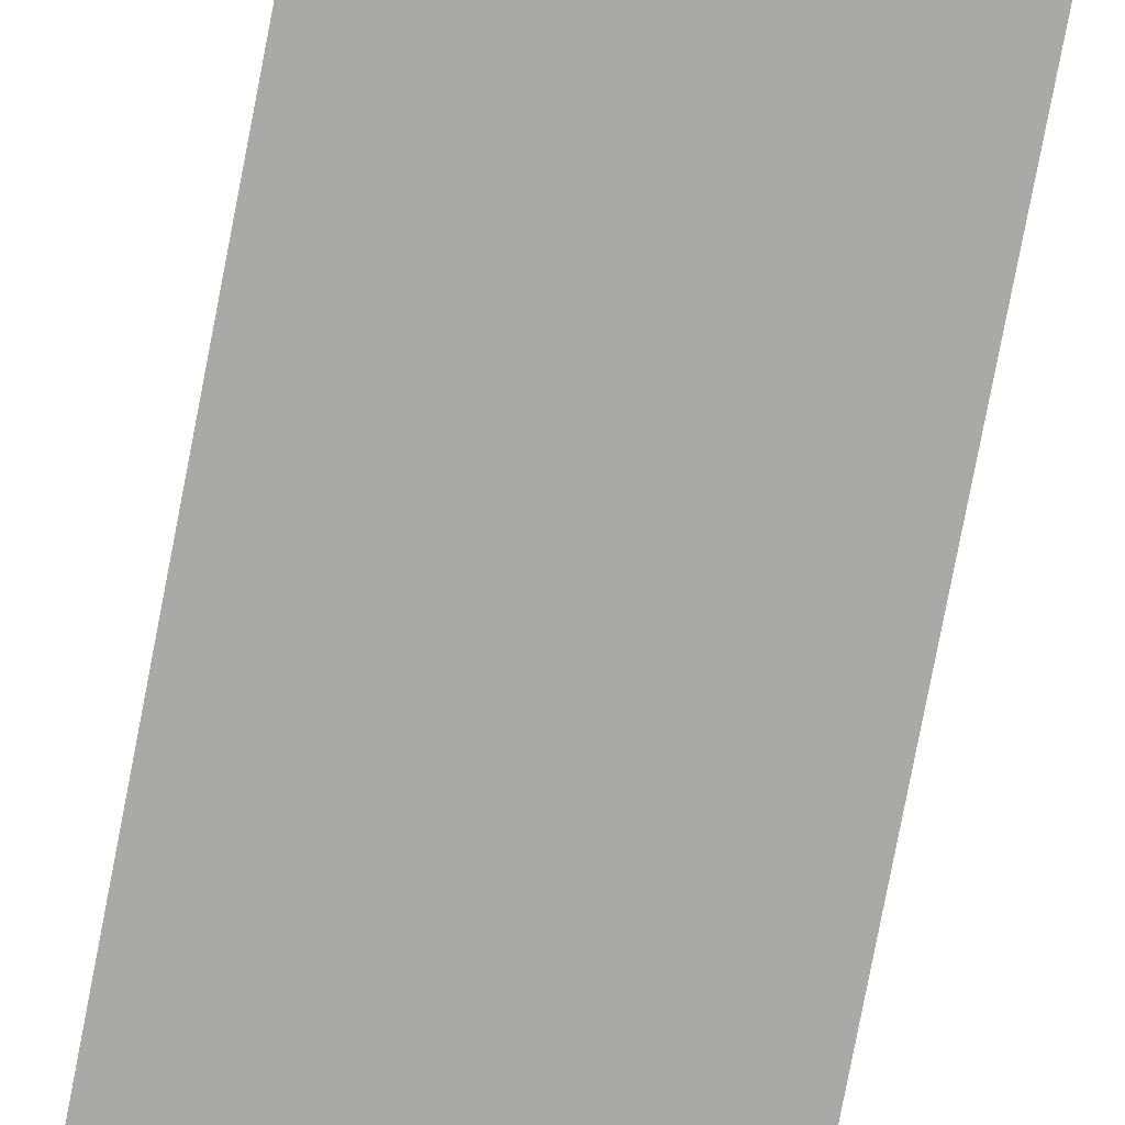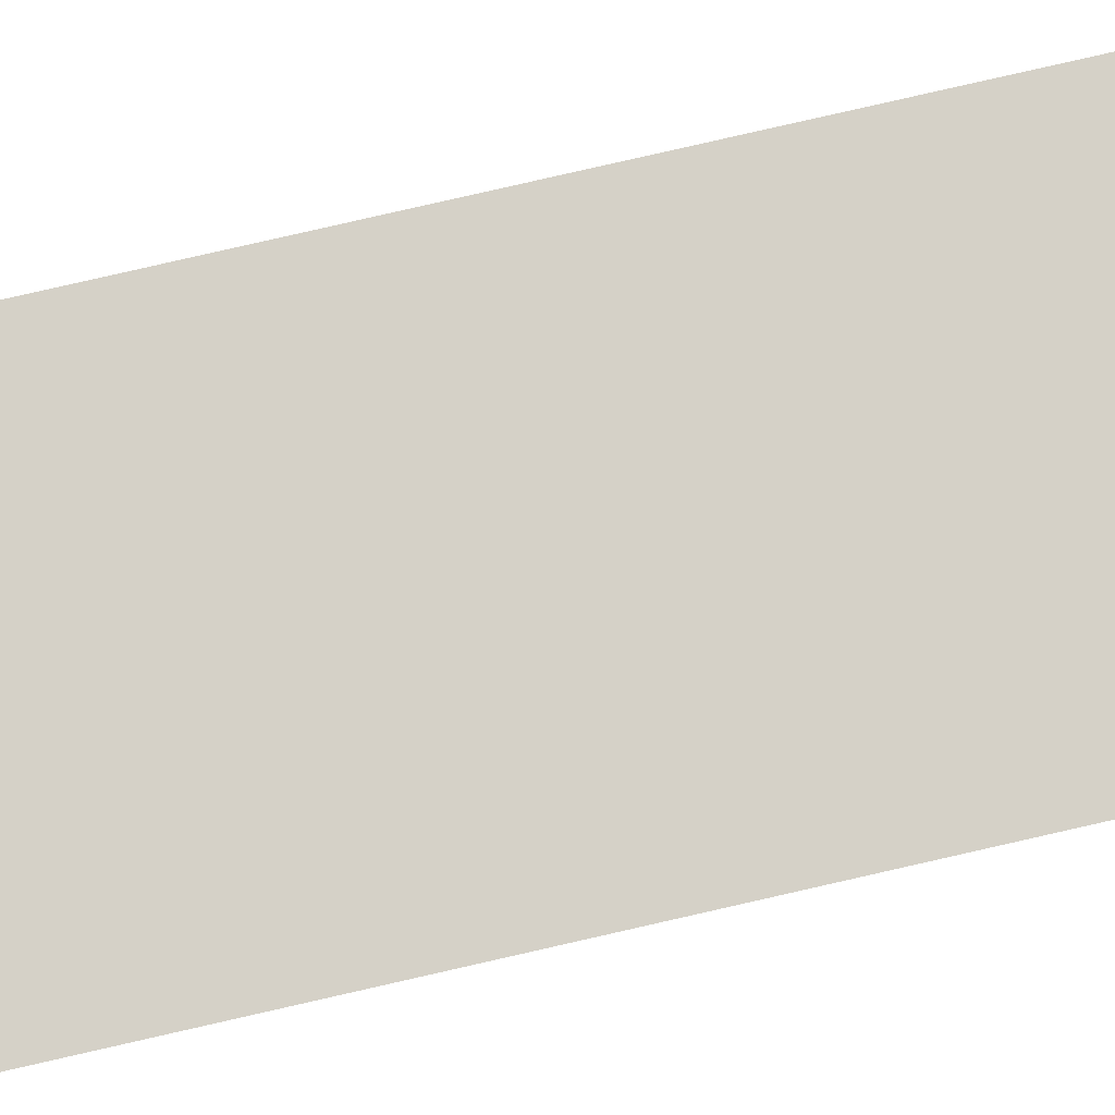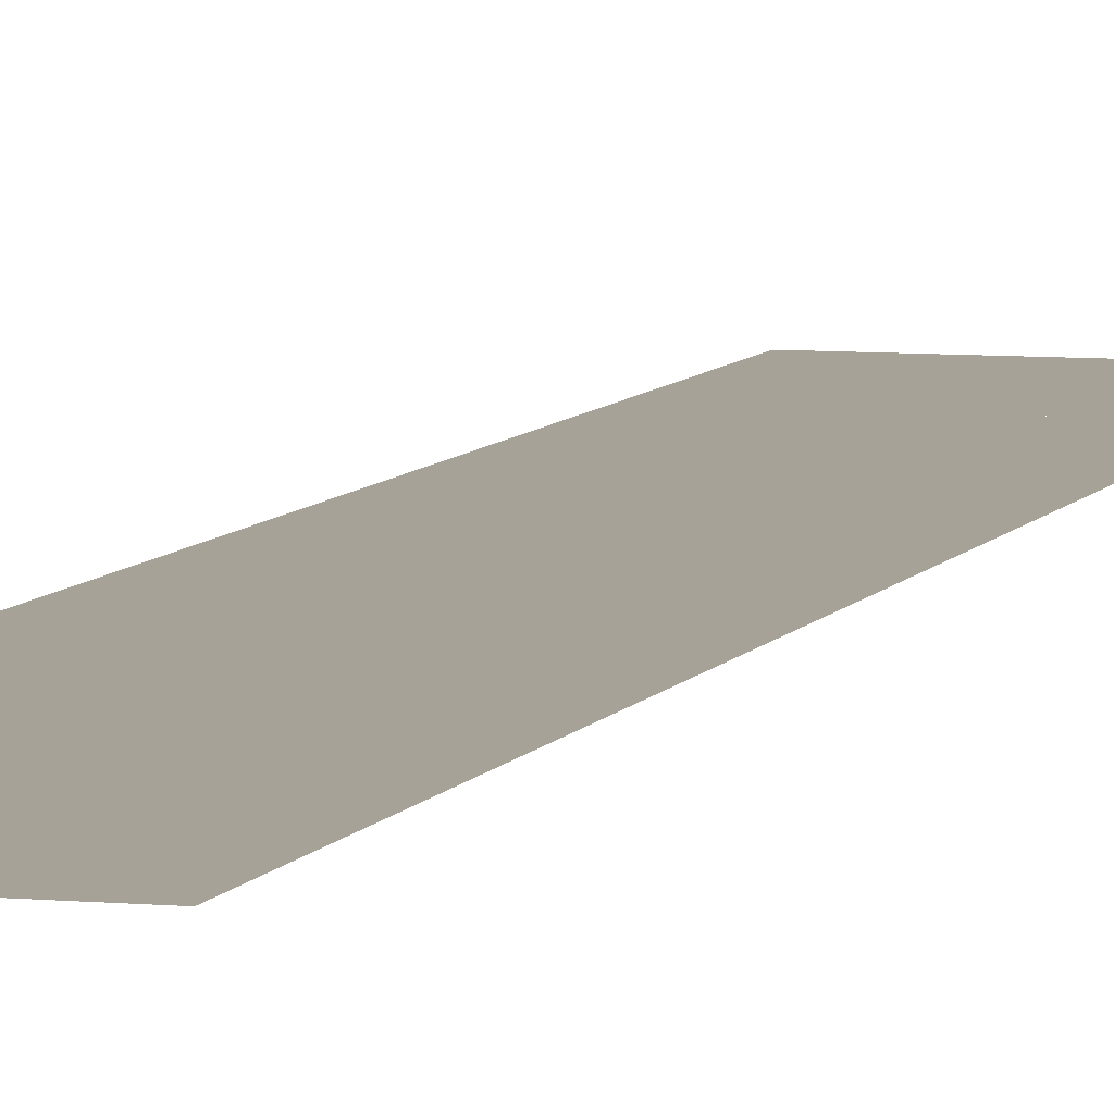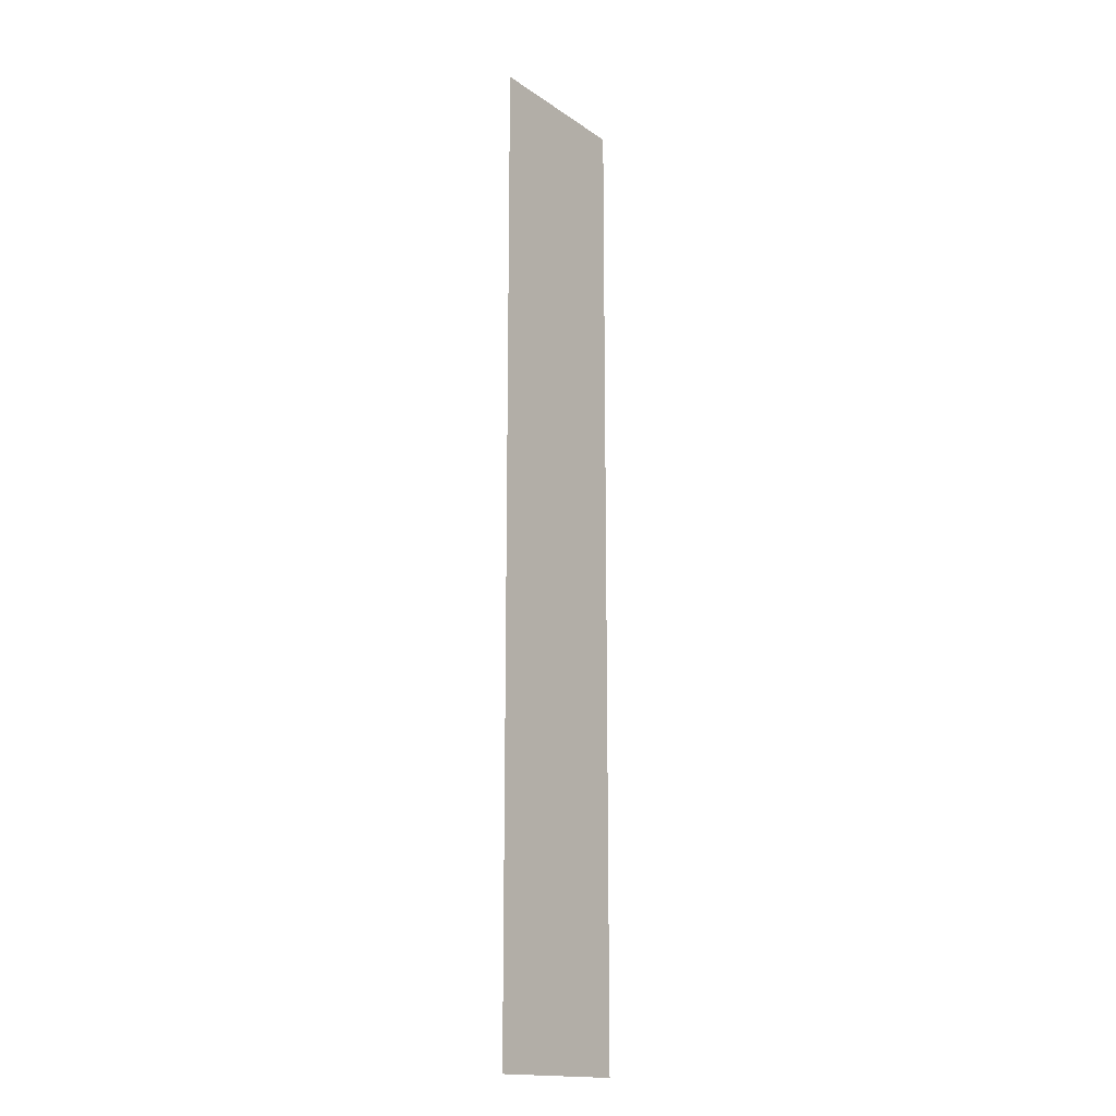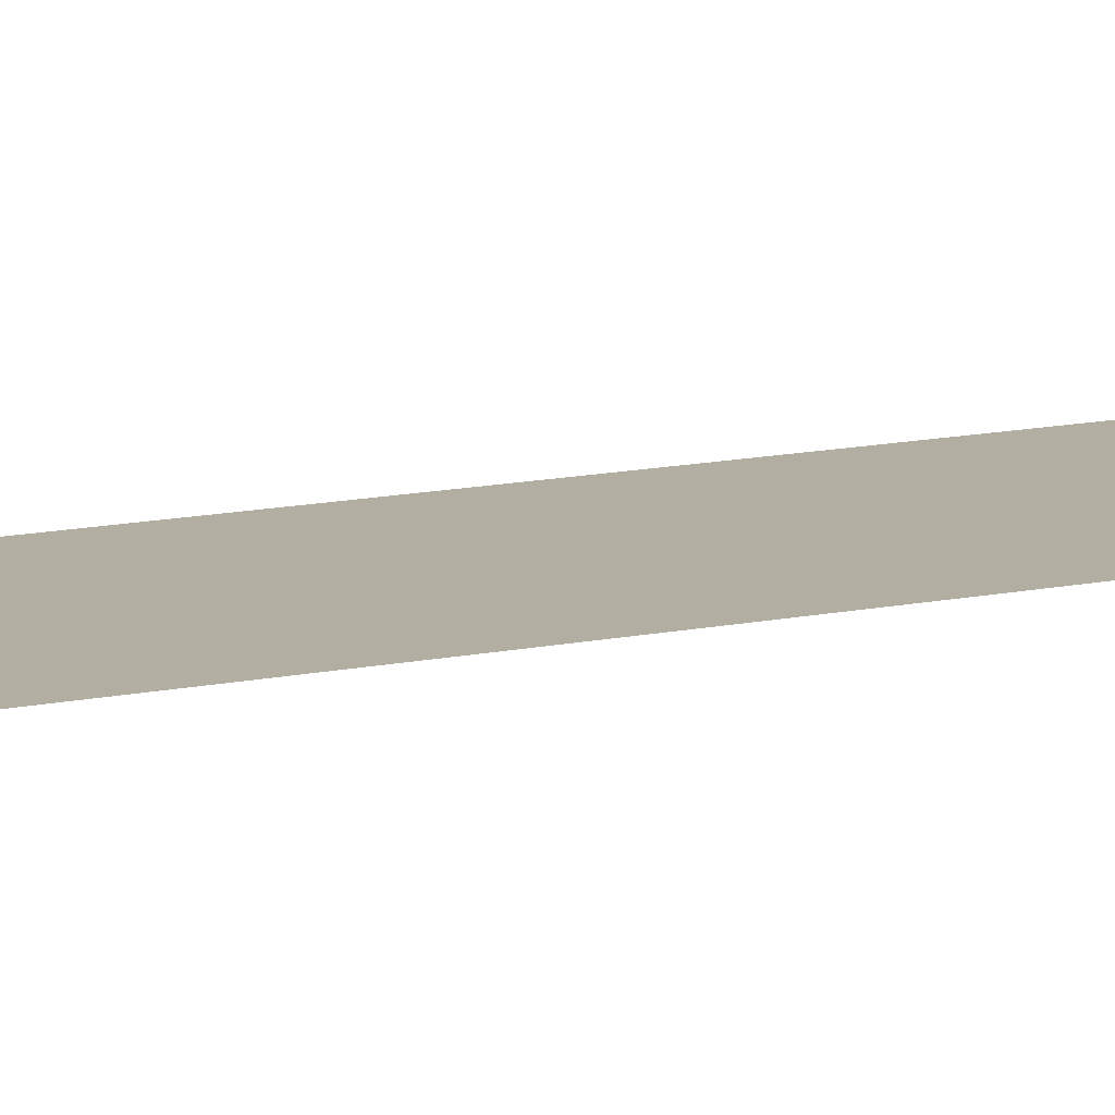
<metadata>
{"format":"obj","ext":"obj","renderer":"f3d","projection":"perspective","resolution":1024,"background":"white","views":[{"elev":-75.6,"azim":169.2,"up":"+Z"},{"elev":78.9,"azim":77.1,"up":"+Z"},{"elev":6.5,"azim":16.2,"up":"+Z"},{"elev":-16.3,"azim":-53.6,"up":"+Y"},{"elev":10.8,"azim":59.6,"up":"+Z"}]}
</metadata>
<code>
g DecalMesh_MetroArea_Decal_Ground_07__47
v 0.2154 0.871 -0.1051
v -0.2154 0.871 -0.1051
v 0.1455 -1.287 -0.1051
v 0.2154 0.871 -0.1051
v 0.1455 -1.287 -0.1051
v 0.2154 -1.287 -0.1051
v -0.2154 0.871 -0.1051
v -0.2154 -1.287 -0.1051
v 0.1455 -1.287 -0.1051
v 0.2154 0.871 -0.1051
v 0.08324 1.287 -0.1051
v -0.2154 1.241 -0.1051
v 0.2154 0.871 -0.1051
v -0.2154 1.241 -0.1051
v -0.2154 0.871 -0.1051
v 0.08324 1.287 -0.1051
v -0.2154 1.287 -0.1051
v -0.2154 1.241 -0.1051
v 0.2154 0.871 -0.1051
v 0.2154 1.287 -0.1051
v 0.08324 1.287 -0.1051
g DecalMesh_MetroArea_Decal_Ground_07__47_0
f 3 2 1
f 6 5 4
f 9 8 7
f 12 11 10
f 15 14 13
f 18 17 16
f 21 20 19

</code>
